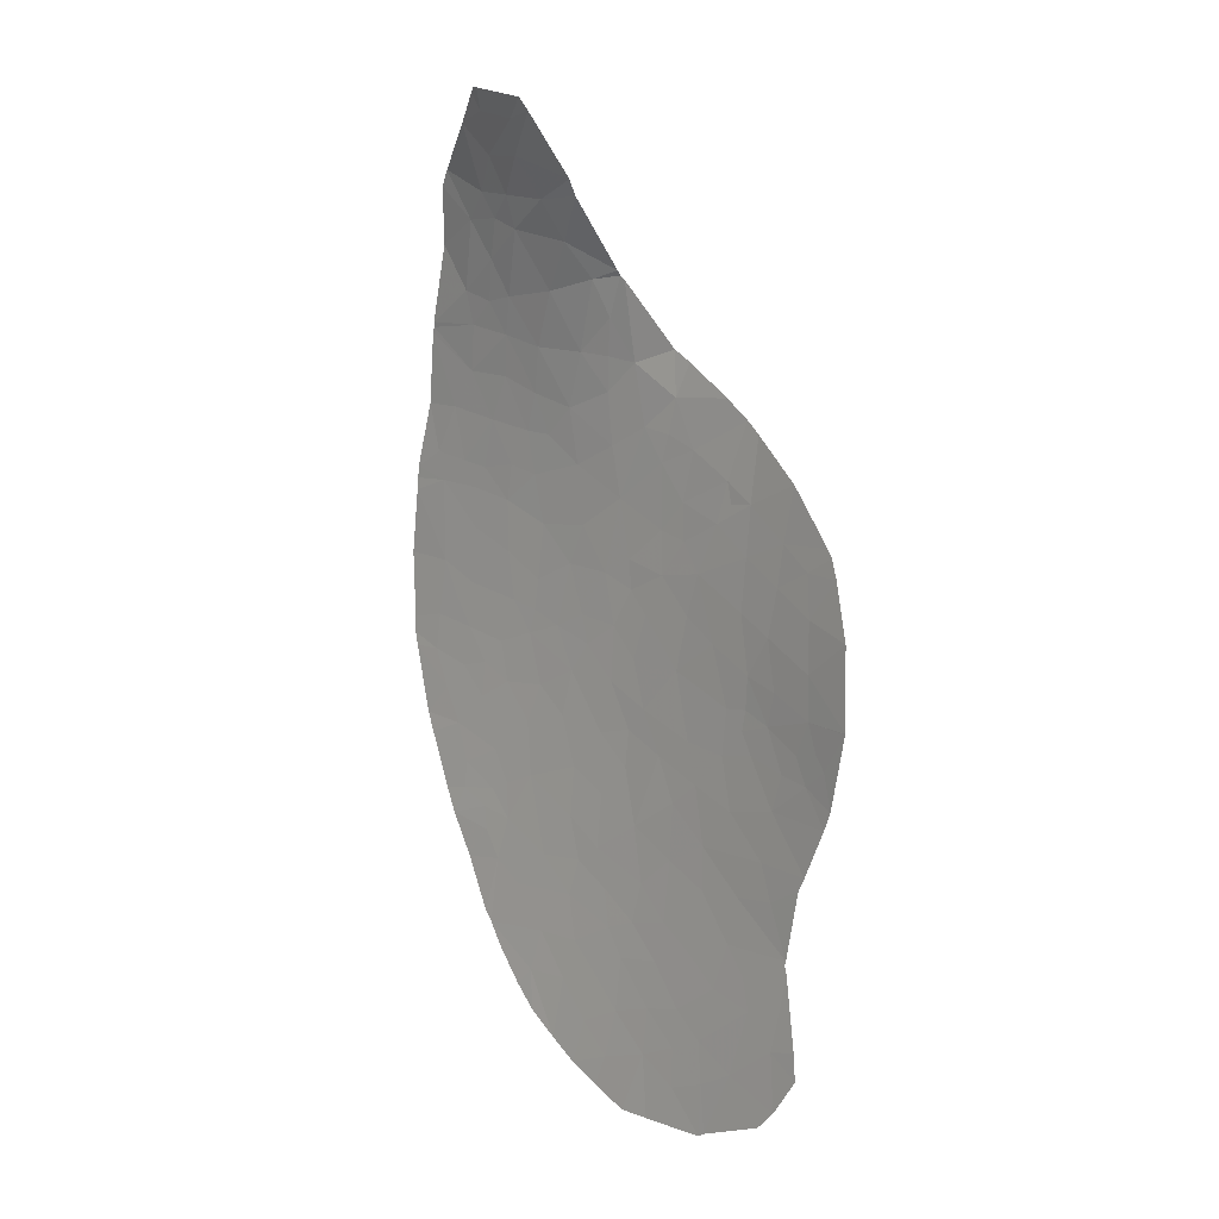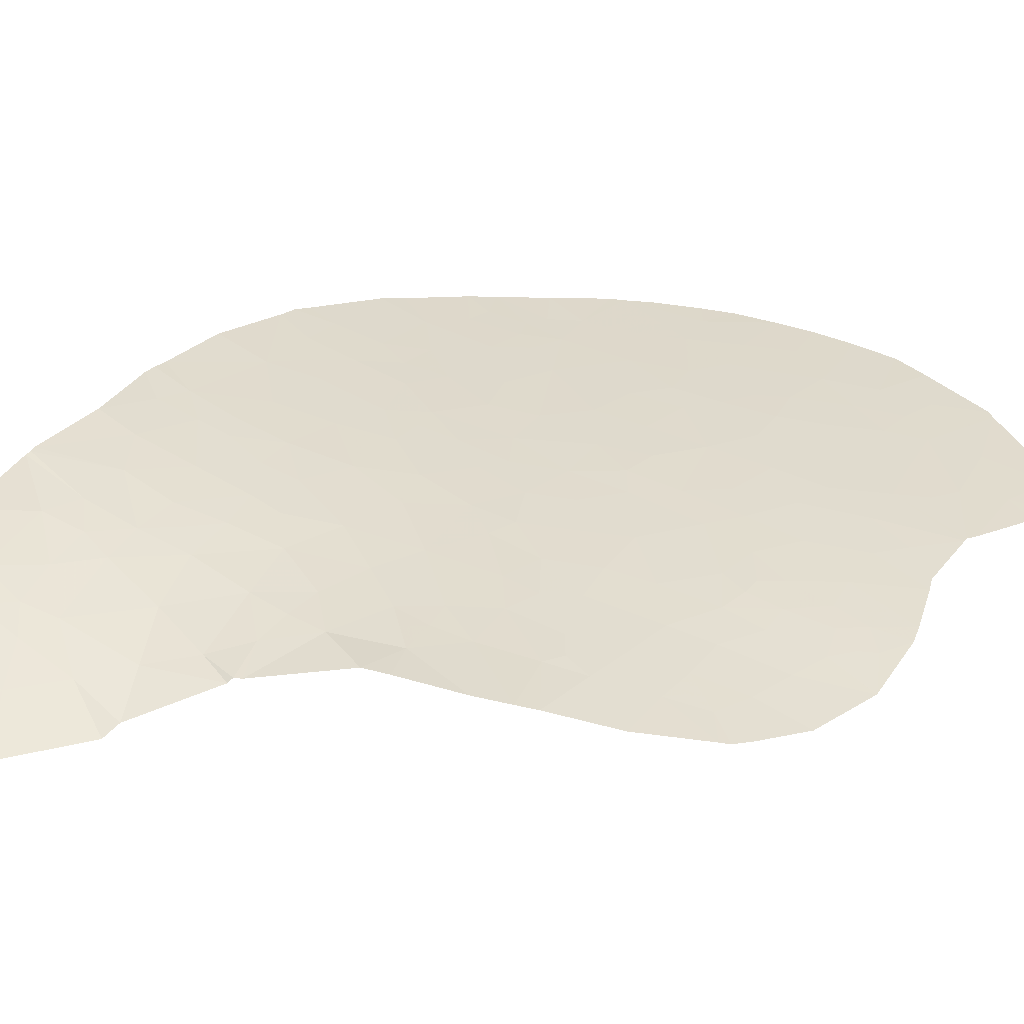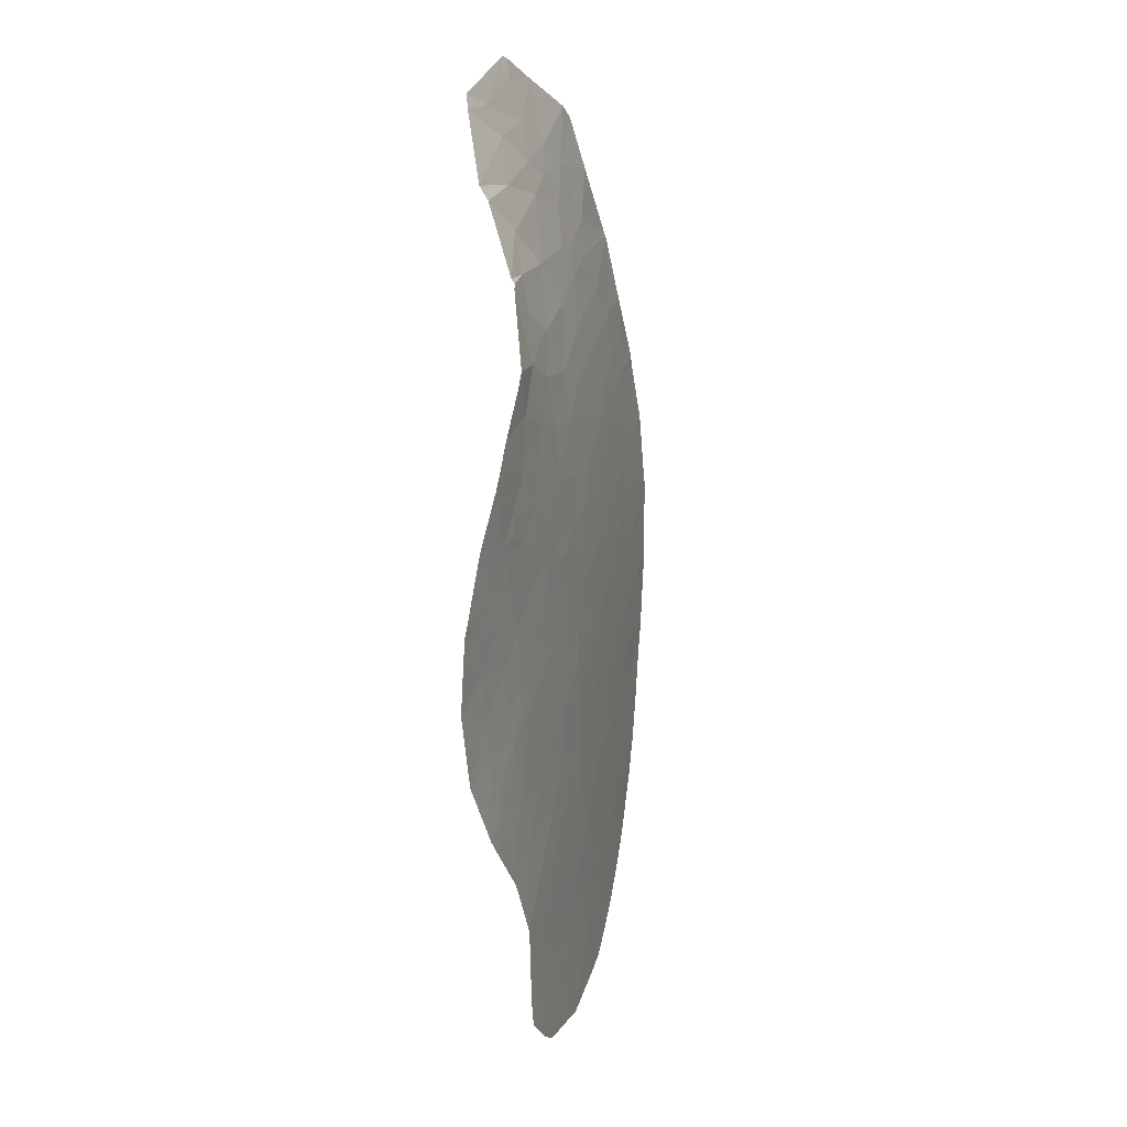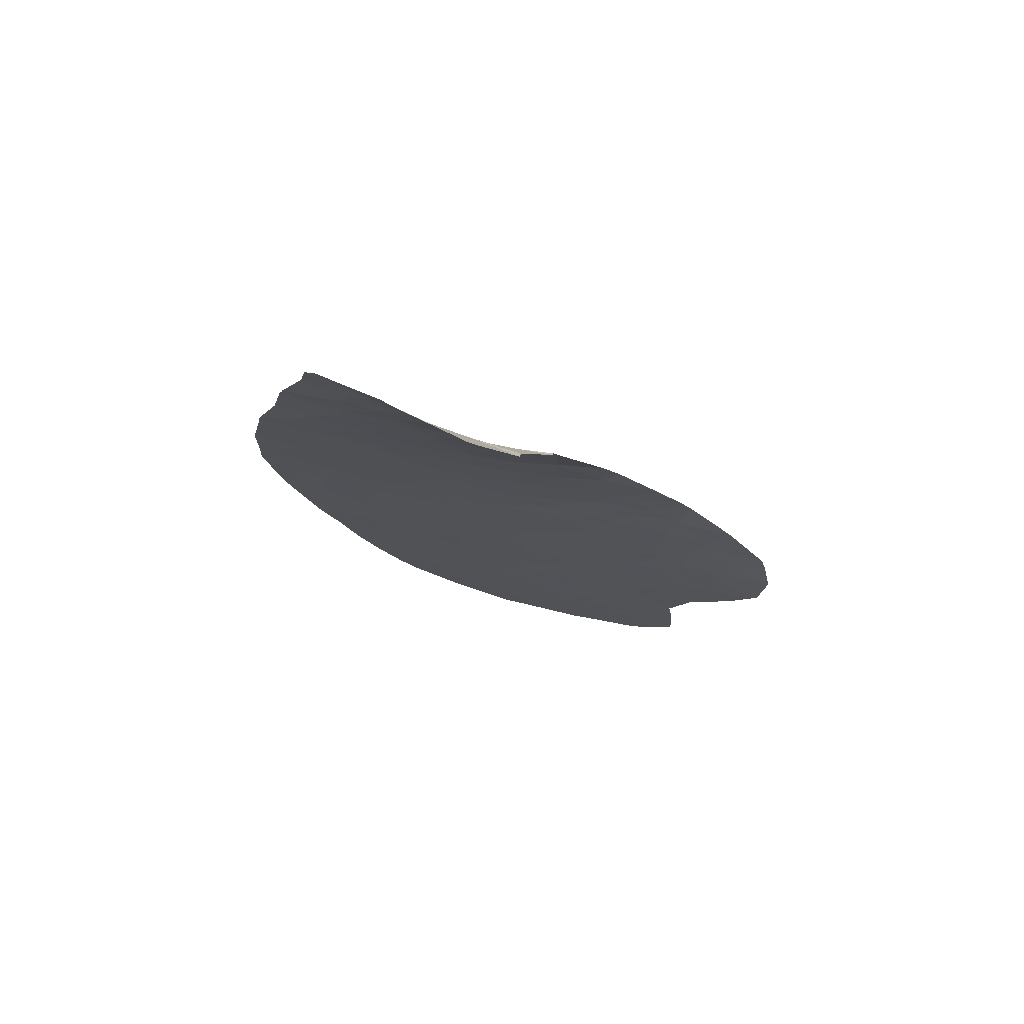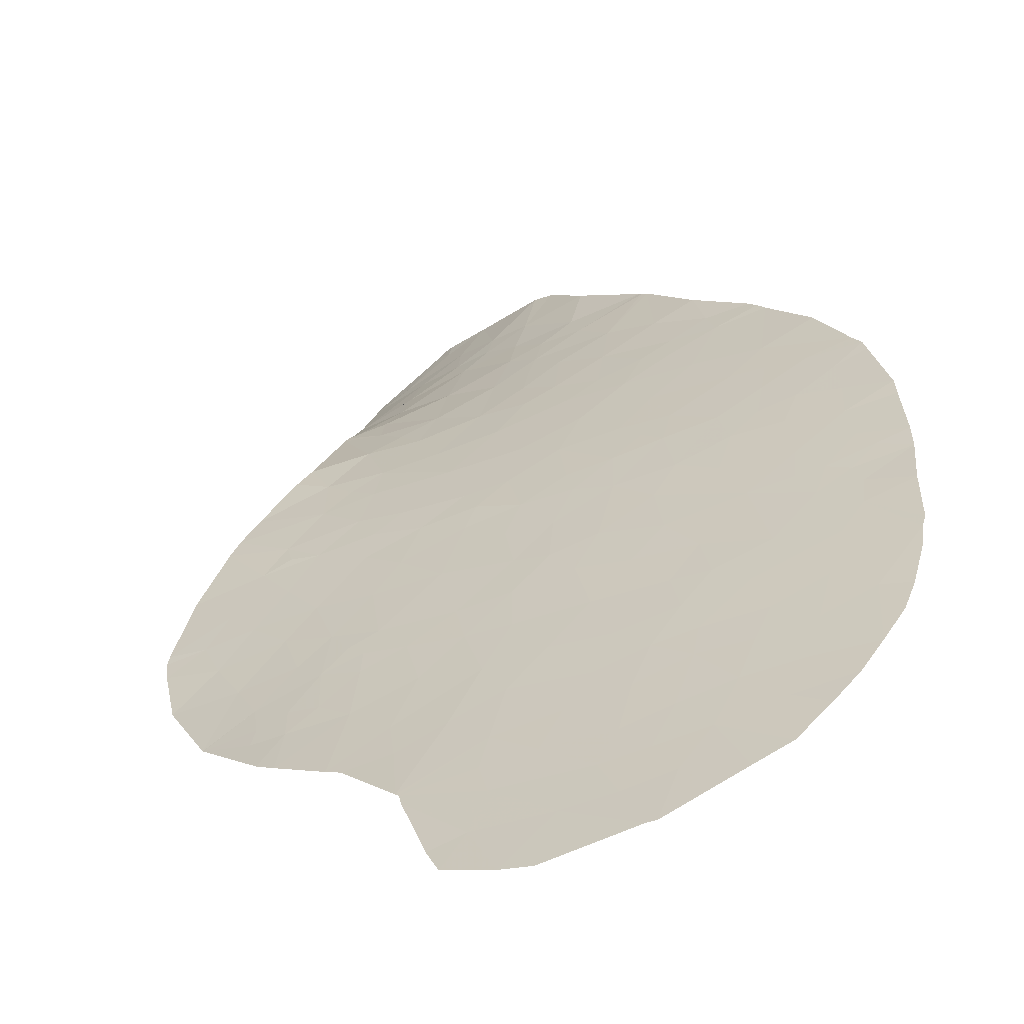
<metadata>
{"format":"obj","ext":"obj","renderer":"f3d","projection":"perspective","resolution":1024,"background":"white","views":[{"elev":1.3,"azim":25.5,"up":"+Z"},{"elev":15.9,"azim":44.4,"up":"+Y"},{"elev":24.3,"azim":86.1,"up":"+Z"},{"elev":71.3,"azim":-7.0,"up":"+Z"},{"elev":22.9,"azim":159.6,"up":"+Y"}]}
</metadata>
<code>
v -20.63 64.99 -45.33
v -20.66 64.95 -44.14
v -21.67 65.45 -44.53
v -21.43 65.28 -43.41
v -21.04 65.01 -41.92
v -20 64.62 -43.53
v -27.29 67.17 -39.26
v -26.26 66.71 -38.53
v -26.07 66.91 -40.25
v -24.94 66.43 -39.53
v -25.63 67.05 -43.01
v -27.08 67.51 -42.13
v -24.84 66.67 -42.28
v -25.53 66.82 -41.22
v -24.85 66.76 -43.33
v -23.17 66 -42.37
v -22.51 65.71 -42.39
v -23.27 66 -41.76
v -23.68 66.24 -42.87
v -22.56 65.63 -40.22
v -22.21 65.51 -40.6
v -24.4 66.37 -40.92
v -24.43 66.21 -38.62
v -23.21 65.82 -39.62
v -26.82 67.66 -44.63
v -26.83 67.58 -43.79
v -25.67 67.16 -44.23
v -29.07 68.45 -43.91
v -28.51 68.12 -42.84
v -30.02 68.68 -42.8
v -30.33 68.94 -44.37
v -30.4 69.2 -47.38
v -30.74 69.23 -45.9
v -31.7 69.66 -47.34
v -31.9 69.65 -46.17
v -27.75 67.97 -44.16
v -27.5 68 -45.63
v -28.59 67.94 -41.17
v -29.61 68.19 -40.3
v -30.25 68.59 -41.4
v -29.65 68.81 -45.66
v -30.51 69.08 -45.23
v -33.46 70.25 -46.91
v -34.59 70.61 -46.46
v -34.4 70.47 -45.42
v -33.16 70.06 -45.79
v -35.42 70.9 -46.38
v -35.49 70.91 -45.98
v -34.21 70.55 -47.6
v -35.04 70.88 -48.38
v -31.32 69.35 -44.96
v -32.99 69.89 -44.47
v -28.73 67.74 -39.6
v -27.25 67.38 -40.7
v -31.39 69.09 -42.1
v -32.23 69.27 -41.14
v -32.68 69.51 -41.7
v -30.42 68.47 -40.16
v -32.75 69.65 -42.86
v -33.97 69.95 -41.46
v -35.45 70.7 -43.57
v -34.06 70.21 -43.82
v -35.12 70.39 -41.72
v -30.56 68.78 -42.1
v -33.65 70.16 -44.87
v -35.01 70.28 -41.03
v -34.1 69.89 -40.62
v -34.38 69.86 -39.2
v -33.3 69.44 -39.35
v -25.23 66.63 -40.48
v -30.01 68.13 -39.14
v -31.13 68.47 -38.61
v -31.79 68.92 -39.79
v -24.93 66.33 -38.25
v -26.34 66.22 -36.37
v -26.97 66.64 -37.3
v -27.17 66.94 -38.3
v -26.47 66.24 -36.24
v -27.43 66.5 -36.26
v -28.14 67.23 -38.13
v -29.02 67.11 -36.44
v -29.55 66.07 -32.87
v -28.64 65.09 -31.89
v -28.83 66.18 -34.07
v -27.54 65.33 -33.74
v -29.46 65.63 -31.94
v -20.53 65.19 -48.73
v -20.89 65.46 -49.6
v -20.27 65.11 -49.17
v -19.53 64.61 -48.16
v -19.72 64.5 -44.31
v -19.86 64.55 -43.77
v -20.73 65.22 -47.92
v -19.52 64.6 -48.13
v -21.19 65.54 -48.81
v -22.12 65.92 -48.12
v -21.7 65.82 -49.35
v -22.06 66.07 -50.33
v -21.25 65.23 -44.03
v -22.7 65.87 -43.75
v -22.87 66.25 -47.73
v -22.76 66.12 -46.84
v -23 66.34 -48.29
v -23.52 66.53 -47.72
v -28.68 68.42 -45.34
v -28.52 68.43 -46.15
v -29.15 68.71 -46.92
v -30.94 69.45 -48.46
v -32.27 69.96 -49.36
v -32.75 70.05 -47.82
v -27.07 68.04 -48.49
v -27.22 68.16 -49.55
v -28.12 68.44 -48.63
v -32.59 69.93 -46.81
v -29.17 68.88 -49.66
v -29.55 68.94 -48.21
v -30.87 69.5 -50.03
v -28.14 68.54 -50.36
v -25.25 67.19 -46.79
v -24.82 66.9 -45.31
v -23.94 66.57 -46.04
v -26.31 67.5 -45.32
v -26.8 67.79 -46.54
v -27.66 68.17 -47.18
v -26.49 67.76 -47.9
v -25.98 67.64 -49.14
v -22.73 66.26 -48.93
v -23.72 66.7 -48.99
v -32.41 70.07 -50.51
v -31.83 69.85 -50.3
v -31.81 69.89 -51.35
v -33.04 69.54 -40.91
v -35.07 70.34 -41.36
v -33.76 70.44 -48.65
v -34.84 70.83 -48.96
v -34.29 70.71 -50.61
v -33.46 70.39 -49.79
v -32.69 70.21 -51.74
v -34.01 70.63 -51.33
v -32.26 70.1 -52.57
v -33.42 70.5 -52.6
v -29.08 68.99 -52.31
v -29.46 69.16 -53.33
v -28.1 68.67 -53.02
v -27.1 68.34 -53.86
v -26.75 68.15 -52.73
v -32.79 70.34 -54.16
v -30.41 69.45 -52.27
v -30.58 69.6 -54.51
v -31.45 69.85 -53.23
v -31.49 69.82 -52.35
v -23.7 67.04 -54.04
v -23.19 66.88 -54.85
v -24.23 67.32 -55.32
v -21.77 66.29 -54.34
v -21.74 66.27 -54.23
v -23.33 66.8 -52.72
v -22.2 66.33 -52.74
v -21.24 65.87 -52.32
v -26.75 68.5 -59.31
v -25.79 68.09 -58.28
v -24.88 67.83 -59.47
v -26.81 68.42 -57.52
v -28.21 68.93 -57.81
v -27.63 68.79 -59.22
v -28.62 69.12 -58.67
v -29.44 69.37 -58.16
v -27.79 68.71 -56.44
v -29.76 69.37 -55.77
v -31.02 69.79 -55.68
v -30.19 69.59 -57.55
v -30.98 69.82 -56.87
v -27.55 68.56 -54.92
v -28.59 68.95 -55.44
v -28 68.68 -54.1
v -29.28 69.15 -54.63
v -31.53 69.98 -56.18
v -28.99 69.15 -56.89
v -26.3 68.09 -54.85
v -26.61 68.27 -56.21
v -25.54 67.86 -56.07
v -25.73 68 -57.17
v -23.05 66.88 -55.76
v -23.73 67.26 -57.58
v -24.8 67.62 -56.83
v -22.3 66.64 -56.72
v -21.72 66.28 -54.63
v -25.68 67.7 -51.99
v -24.55 67.29 -52.69
v -24.48 67.19 -51.48
v -26.93 68.13 -51.15
v -25.52 67.53 -50.41
v -24.12 67.09 -52.3
v -28.35 68.7 -51.89
v -29.34 69.01 -51.09
v -23.48 66.7 -50.47
v -24.68 67.16 -49.86
v -22.02 65.69 -45.82
v -22.92 66.06 -45.2
v -20.34 65.32 -50.67
v -21.03 65.75 -51.96
v -25.05 67.59 -54.47
v -25.95 67.89 -53.72
v -21.53 66.31 -56.61
v -21.52 66.37 -57.39
v -22.28 66.74 -58.36
v -22.81 66.98 -58.84
v -24.68 67.75 -59.37
v -24.75 67.68 -58.02
v -32.58 70.29 -54.46
v -32.26 70.19 -55.09
v -32.75 70.2 -51.06
v -33.54 70.45 -50.56
v -24.91 67.17 -48.7
v -24.39 66.62 -44.19
v -21.86 65.72 -47.23
v -22.46 66.35 -51.72
v -20.7 65.1 -46.72
v -20.11 65.16 -50.18
v -31.2 67.78 -35.37
v -31.48 68.19 -36.49
v -30.66 67.81 -36.44
v -30.06 67.03 -34.7
v -28.19 66.34 -35.23
v -27.48 65.57 -34.16
v -30.21 66.8 -33.77
v -26.51 66.15 -36.11
v -32.25 68.65 -37.09
v -32.42 68.53 -36.11
v -33.94 69.33 -36.87
v -33.96 69.38 -37.02
v -32.74 68 -32.73
v -31.26 67.32 -33.54
v -31.67 66.95 -31.68
v -30.69 66.69 -32.67
v -30.75 66.3 -31.51
v -31.03 66.31 -30.99
v -30.89 66.16 -30.88
v -30.73 66.06 -30.92
v -31.9 67.86 -34.22
v -33.03 68.23 -33.15
v -33.23 68.7 -34.74
v -30.83 67.3 -34.31
v -30.95 68.17 -37.47
v -32.49 68.97 -38.37
v -30.45 68.14 -38.28
v -29.71 67.76 -37.89
v -34.03 69.43 -37.17
v -28.91 65.06 -31.5
v -30.37 67.04 -34.26
v -35.46 70.86 -45.52
v -31.14 68.86 -41.1
v -31.45 69.26 -43.57
v -19.52 64.6 -48.13
v -19.44 64.4 -45.9
f 1 2 3
f 5 4 6
f 4 2 6
f 8 7 9
f 9 10 8
f 12 11 14
f 11 13 14
f 13 11 15
f 16 17 18
f 19 16 18
f 16 19 17
f 20 18 21
f 18 17 21
f 22 18 20
f 18 22 13
f 13 19 18
f 23 10 24
f 26 25 27
f 28 29 30
f 31 28 30
f 32 33 35
f 35 34 32
f 36 25 26
f 36 26 12
f 12 29 36
f 36 37 25
f 38 39 40
f 41 31 42
f 41 42 33
f 44 43 45
f 43 46 45
f 47 44 48
f 29 38 30
f 38 40 30
f 49 44 47
f 47 50 49
f 44 49 43
f 48 44 45
f 51 52 35
f 52 46 35
f 38 53 39
f 14 9 12
f 9 54 12
f 55 56 57
f 39 58 40
f 59 57 60
f 61 62 63
f 30 64 55
f 12 38 29
f 52 62 65
f 66 60 67
f 68 66 67
f 67 69 68
f 10 9 70
f 58 71 72
f 72 73 58
f 14 70 9
f 8 74 75
f 75 76 8
f 7 8 77
f 78 76 75
f 76 78 79
f 80 76 79
f 79 81 80
f 83 82 85
f 82 84 85
f 86 82 83
f 87 88 89
f 87 89 90
f 91 92 2
f 87 90 93
f 90 94 93
f 95 87 93
f 93 96 95
f 88 95 97
f 95 96 97
f 95 88 87
f 98 88 97
f 99 4 3
f 2 4 99
f 4 17 100
f 100 3 4
f 101 96 102
f 101 103 96
f 100 17 19
f 104 101 102
f 105 106 37
f 105 41 106
f 106 41 107
f 108 34 109
f 34 110 109
f 112 111 113
f 114 110 34
f 115 113 116
f 108 117 116
f 117 115 116
f 113 115 118
f 118 112 113
f 120 119 121
f 27 122 120
f 122 119 120
f 123 124 125
f 125 119 123
f 124 123 37
f 37 123 122
f 123 119 122
f 111 126 125
f 126 111 112
f 127 96 103
f 128 103 104
f 101 104 103
f 109 129 130
f 130 131 117
f 131 130 129
f 132 60 57
f 57 56 132
f 56 73 132
f 73 69 132
f 60 133 63
f 62 52 59
f 27 25 122
f 29 28 36
f 28 105 36
f 105 37 36
f 111 124 113
f 107 116 113
f 113 124 107
f 25 37 122
f 108 116 32
f 108 32 34
f 135 134 50
f 134 135 137
f 135 136 137
f 109 134 137
f 110 134 109
f 138 139 141
f 141 140 138
f 131 138 140
f 142 143 144
f 145 146 144
f 141 147 140
f 143 148 150
f 150 149 143
f 150 148 151
f 153 152 154
f 155 152 153
f 152 155 156
f 156 157 152
f 157 156 158
f 156 159 158
f 161 160 162
f 163 160 161
f 163 164 165
f 165 160 163
f 166 164 167
f 165 164 166
f 164 163 168
f 169 170 171
f 170 172 171
f 149 170 169
f 174 173 175
f 175 176 174
f 169 174 176
f 173 145 175
f 169 176 149
f 170 177 172
f 168 174 178
f 174 169 178
f 145 173 179
f 173 174 168
f 179 173 180
f 173 168 180
f 163 180 168
f 181 179 180
f 169 171 178
f 167 164 178
f 178 171 167
f 168 178 164
f 180 163 182
f 182 181 180
f 183 153 154
f 184 183 185
f 183 154 185
f 183 184 186
f 183 155 153
f 155 183 187
f 183 186 187
f 185 181 182
f 163 161 182
f 154 181 185
f 188 189 190
f 191 188 192
f 188 190 192
f 188 191 146
f 190 189 193
f 157 193 189
f 157 190 193
f 194 195 142
f 191 118 194
f 118 195 194
f 190 196 197
f 198 3 199
f 88 98 200
f 98 201 200
f 196 128 197
f 152 202 154
f 189 152 157
f 202 152 189
f 189 203 202
f 154 202 181
f 202 179 181
f 186 204 187
f 186 205 204
f 206 205 186
f 184 207 206
f 206 186 184
f 207 184 208
f 161 209 182
f 209 185 182
f 209 161 162
f 162 208 209
f 184 209 208
f 209 184 185
f 149 150 210
f 176 143 149
f 140 150 151
f 210 150 140
f 140 147 210
f 176 175 143
f 175 144 143
f 144 175 145
f 211 170 210
f 170 149 210
f 177 170 211
f 179 203 145
f 179 202 203
f 148 143 142
f 194 144 146
f 146 191 194
f 144 194 142
f 188 146 203
f 203 189 188
f 148 142 195
f 146 145 203
f 212 131 129
f 131 148 117
f 148 195 117
f 131 212 138
f 212 139 138
f 136 139 213
f 212 129 213
f 213 139 212
f 115 117 195
f 118 115 195
f 137 136 213
f 129 109 137
f 137 213 129
f 148 131 151
f 131 140 151
f 111 125 124
f 114 43 110
f 119 104 121
f 104 102 121
f 128 104 214
f 104 119 214
f 127 103 128
f 124 37 106
f 15 27 215
f 27 120 215
f 215 120 121
f 121 199 215
f 106 107 124
f 118 191 112
f 117 109 130
f 109 117 108
f 119 125 214
f 125 126 214
f 192 126 191
f 126 112 191
f 17 5 21
f 102 96 216
f 102 199 121
f 19 215 100
f 215 199 100
f 19 15 215
f 201 98 217
f 217 159 201
f 98 196 217
f 126 192 197
f 126 197 214
f 196 190 217
f 190 157 217
f 192 190 197
f 3 100 199
f 198 199 102
f 128 214 197
f 128 196 127
f 196 98 127
f 97 96 127
f 127 98 97
f 93 218 216
f 216 96 93
f 218 198 216
f 198 102 216
f 90 89 219
f 89 88 219
f 219 88 200
f 158 159 217
f 217 157 158
f 220 221 222
f 223 81 224
f 224 84 223
f 224 225 84
f 226 223 84
f 227 225 224
f 224 79 227
f 224 81 79
f 81 223 222
f 223 220 222
f 228 221 229
f 229 230 228
f 230 231 228
f 232 233 234
f 233 235 234
f 234 236 237
f 234 235 236
f 82 86 235
f 86 236 235
f 235 226 82
f 233 226 235
f 238 237 236
f 238 236 239
f 240 241 242
f 240 233 232
f 232 241 240
f 229 220 240
f 240 242 229
f 233 240 243
f 240 220 243
f 72 244 245
f 244 228 245
f 246 247 244
f 7 77 80
f 77 76 80
f 247 80 81
f 71 53 247
f 53 80 247
f 71 247 246
f 231 248 245
f 248 69 245
f 244 72 246
f 53 7 80
f 71 246 72
f 69 248 68
f 242 230 229
f 229 221 220
f 226 233 243
f 222 221 244
f 244 221 228
f 249 86 83
f 86 249 239
f 239 236 86
f 85 84 225
f 226 84 82
f 223 250 243
f 243 250 226
f 250 223 226
f 223 243 220
f 228 231 245
f 247 81 222
f 222 244 247
f 78 227 79
f 77 8 76
f 73 72 245
f 69 73 245
f 132 69 67
f 67 60 132
f 133 60 66
f 46 52 65
f 62 45 65
f 65 45 46
f 251 45 62
f 62 61 251
f 62 59 60
f 60 63 62
f 12 54 38
f 30 40 64
f 55 40 252
f 40 55 64
f 40 58 252
f 58 73 252
f 73 56 252
f 56 55 252
f 71 58 39
f 7 53 54
f 53 38 54
f 9 7 54
f 14 22 70
f 10 70 22
f 30 55 253
f 253 31 30
f 31 253 51
f 33 51 35
f 51 33 42
f 251 48 45
f 253 55 59
f 55 57 59
f 51 253 52
f 253 59 52
f 31 51 42
f 32 116 107
f 105 28 41
f 28 31 41
f 35 114 34
f 114 46 43
f 35 46 114
f 43 49 134
f 134 110 43
f 134 49 50
f 107 41 33
f 33 32 107
f 22 14 13
f 19 13 15
f 11 27 15
f 11 12 26
f 26 27 11
f 53 71 39
f 10 23 74
f 8 10 74
f 24 10 22
f 22 20 24
f 218 93 254
f 93 94 254
f 218 1 198
f 1 3 198
f 3 2 99
f 17 4 5
f 2 1 91
f 1 255 91
f 1 218 255
f 218 254 255
f 2 92 6

</code>
